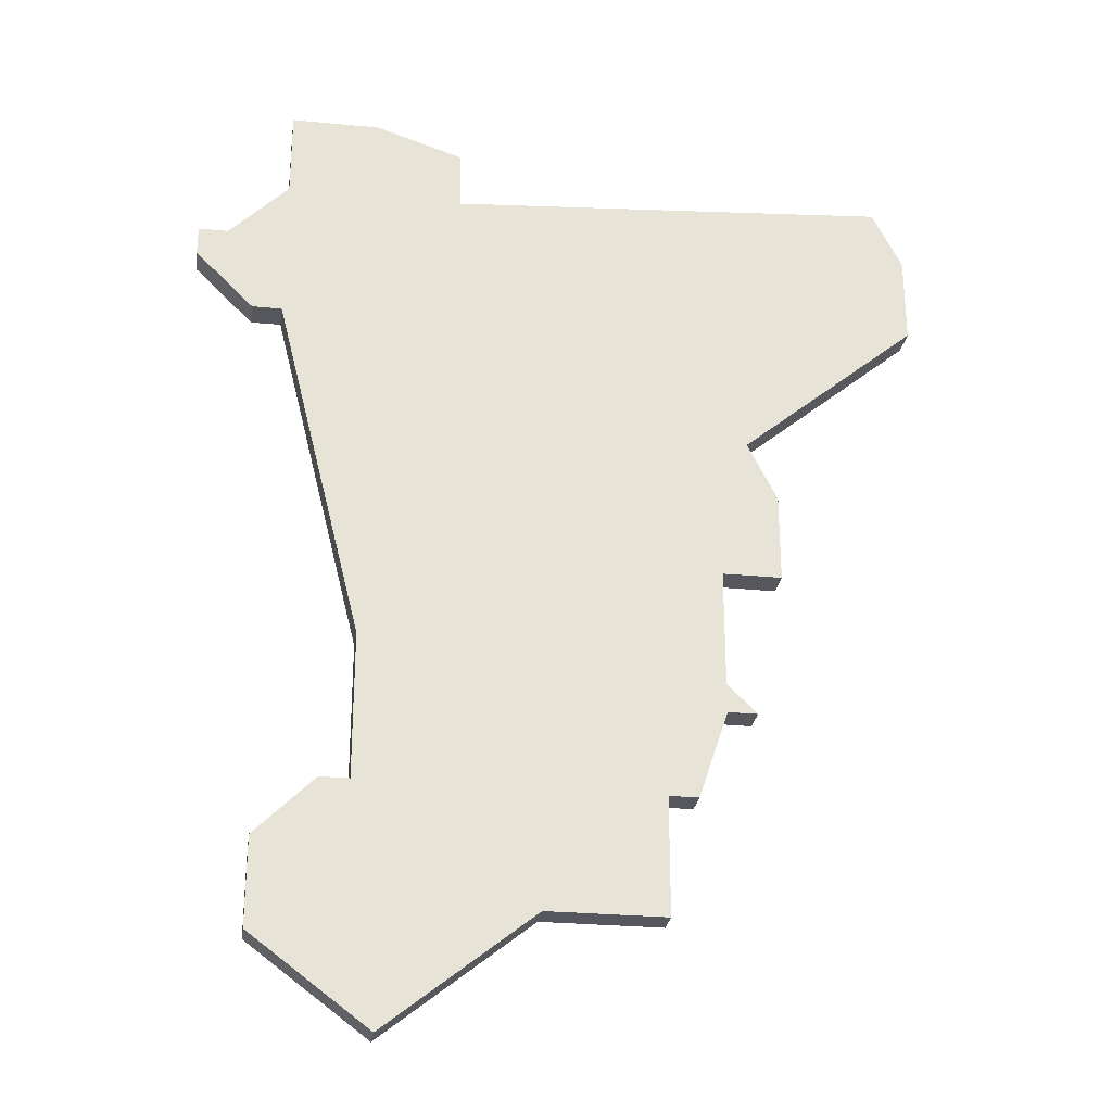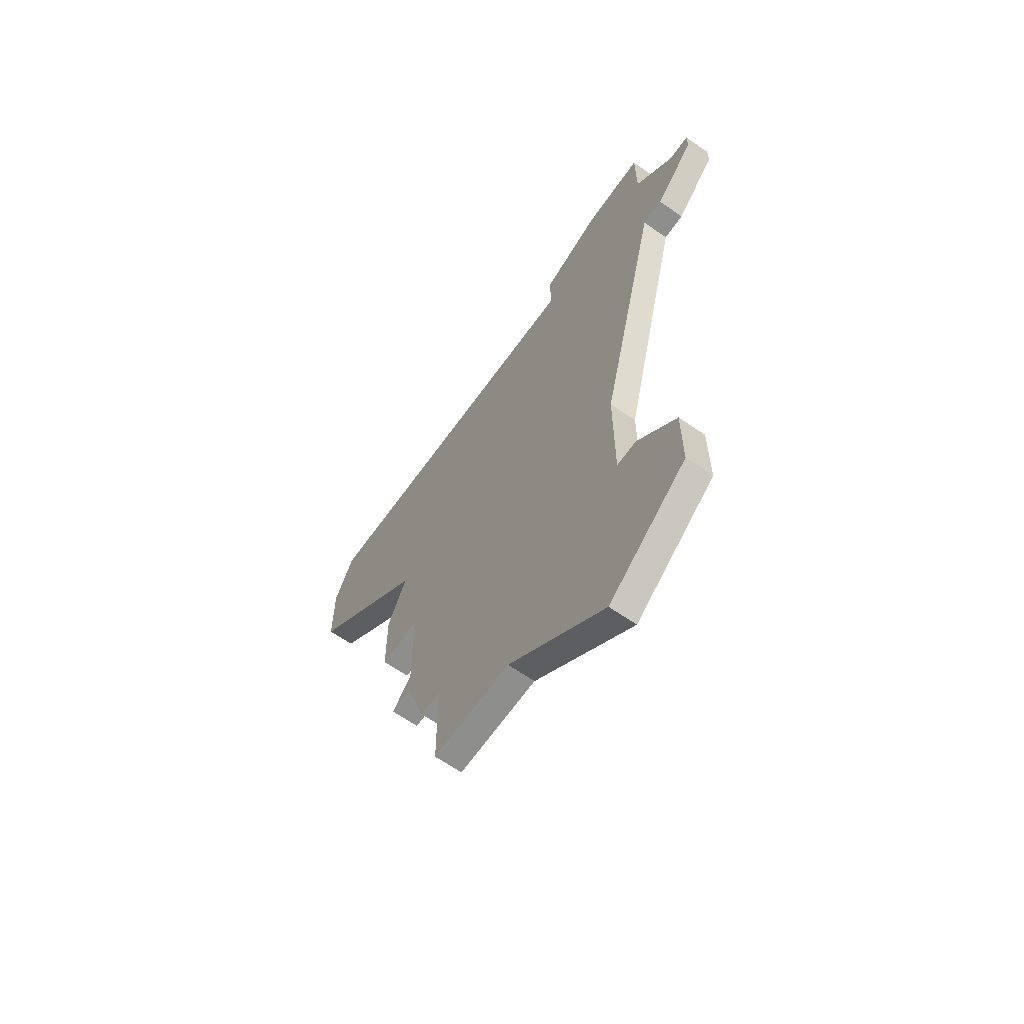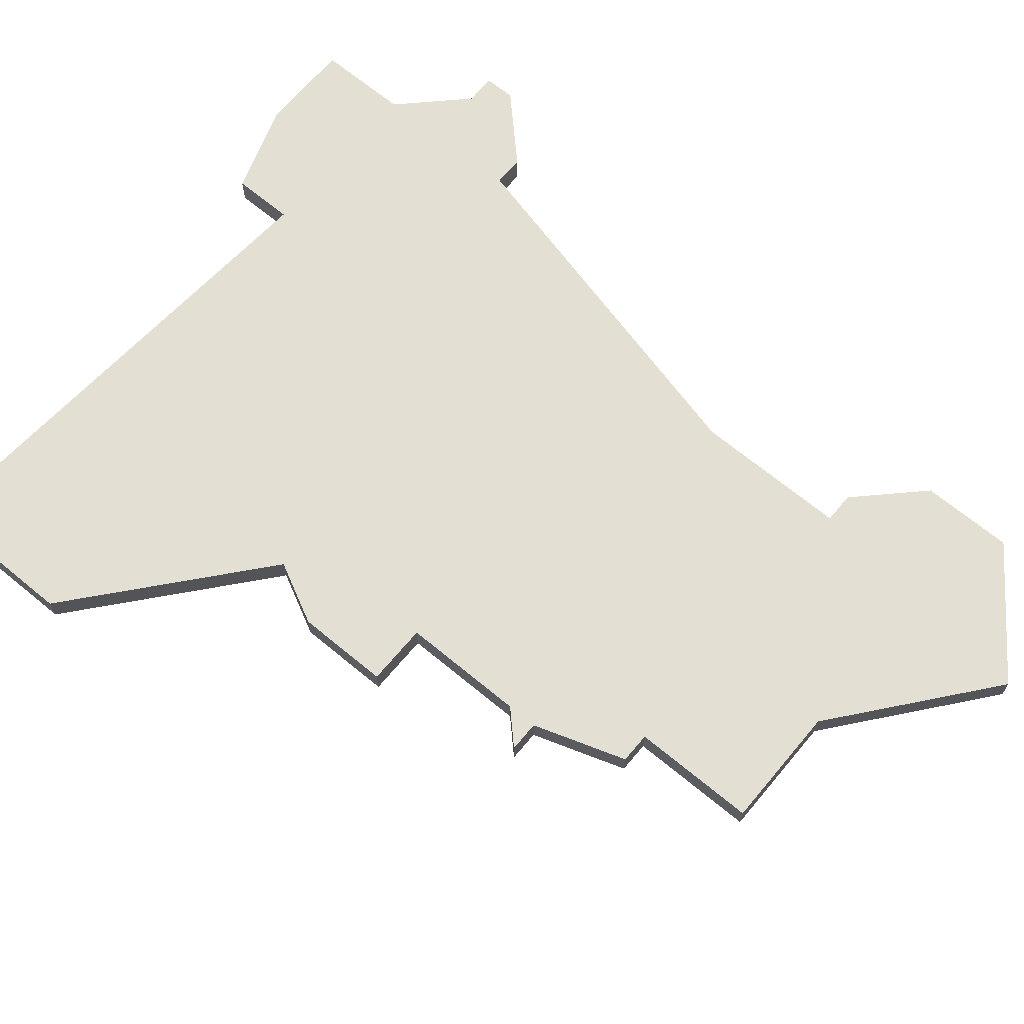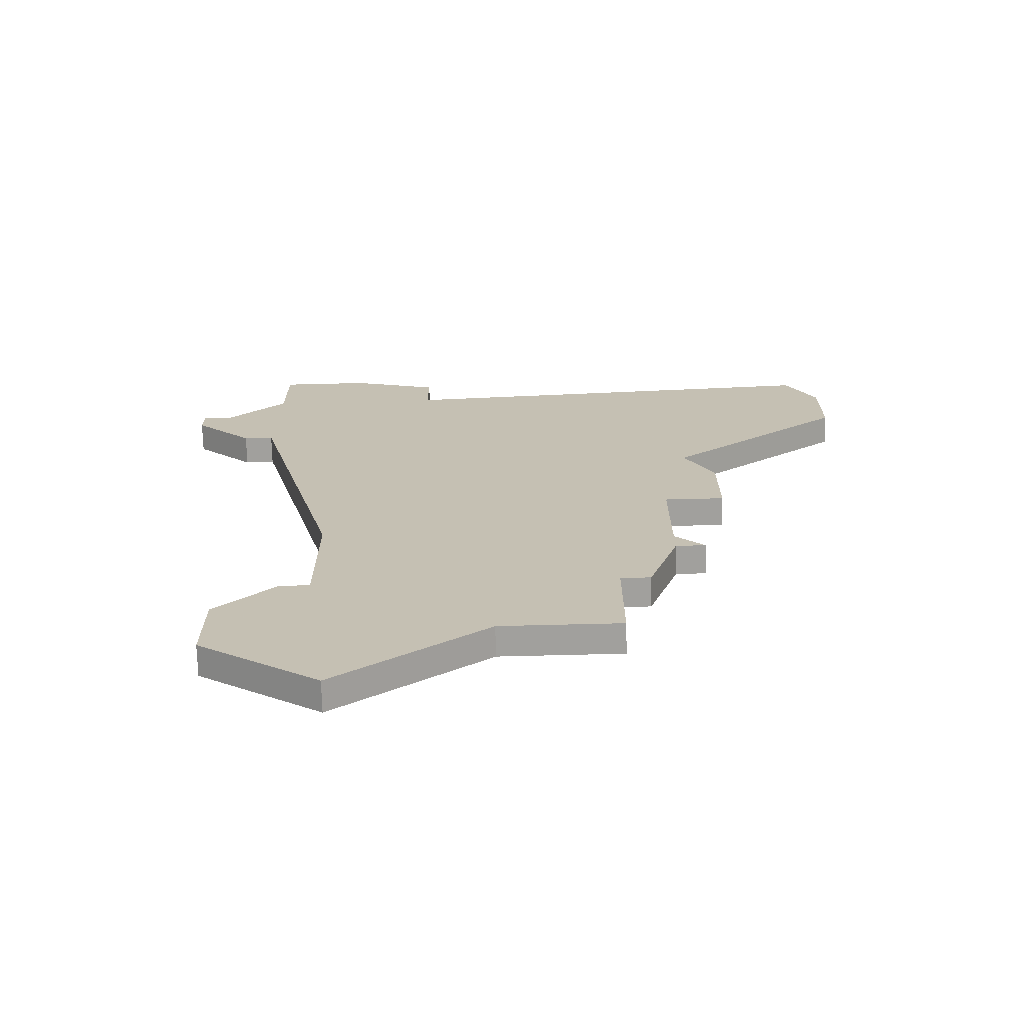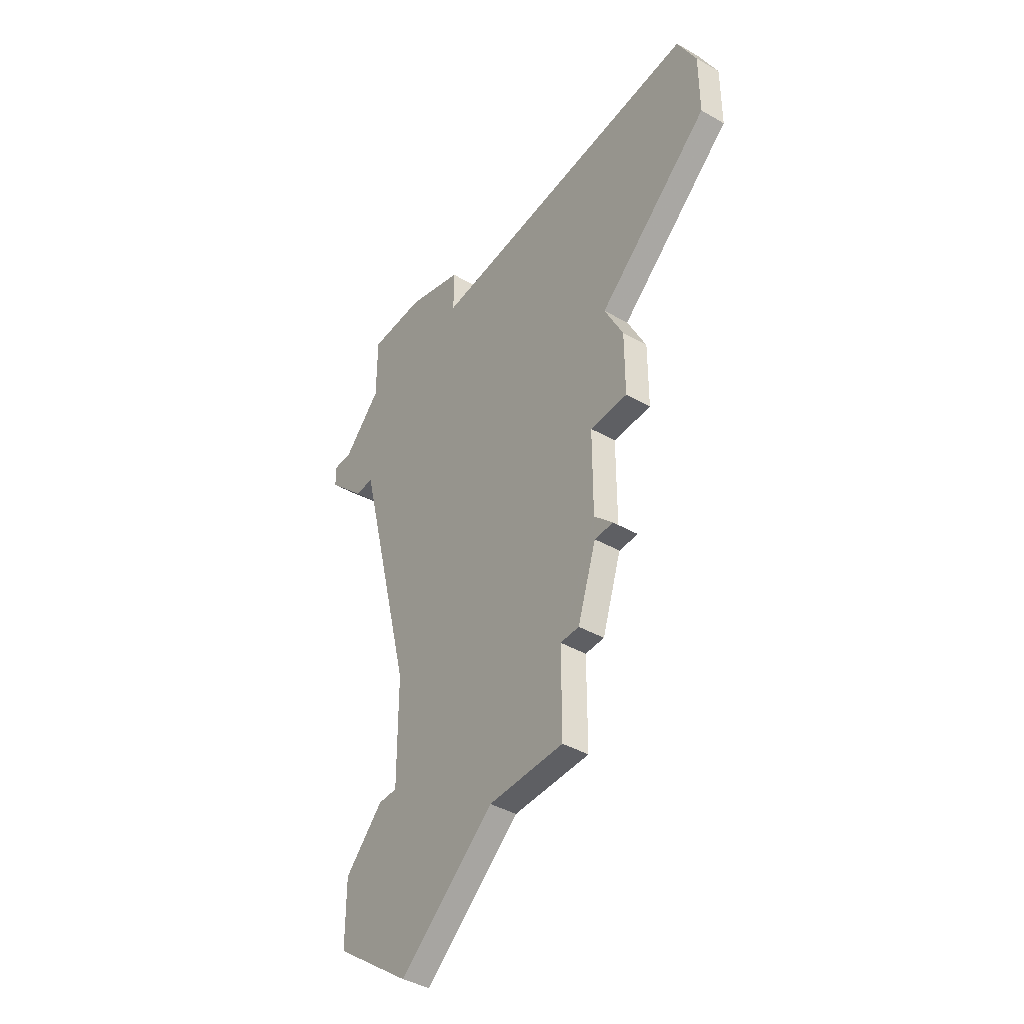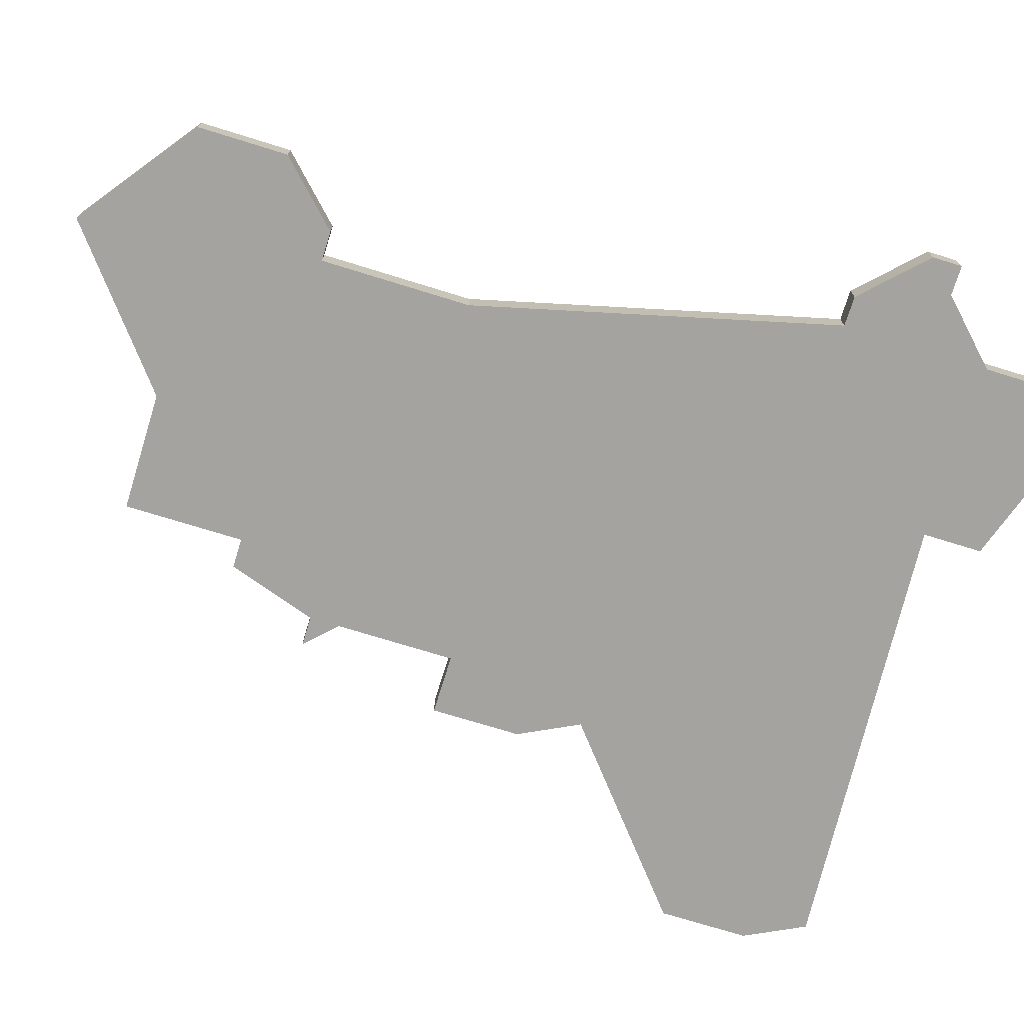
<metadata>
{"format":"obj","ext":"obj","renderer":"f3d","projection":"perspective","resolution":1024,"background":"white","views":[{"elev":-27.6,"azim":171.6,"up":"+Y"},{"elev":-64.8,"azim":55.2,"up":"+Y"},{"elev":66.6,"azim":-50.2,"up":"+Z"},{"elev":-71.6,"azim":-178.6,"up":"+Y"},{"elev":-41.8,"azim":-124.5,"up":"+Y"},{"elev":-73.0,"azim":72.8,"up":"+Z"}]}
</metadata>
<code>
v 3179 -408 0
v 3179 -408 1
v 3179 -411 0
v 3179 -411 1
v 3187 -423 0
v 3187 -423 1
v 3194 -419 0
v 3194 -419 1
v 3193 -414 0
v 3193 -414 1
v 3193 -394 0
v 3193 -394 1
v 3193 -419 0
v 3193 -419 1
v 3192 -427 0
v 3192 -427 1
v 3175 -396 0
v 3175 -396 1
v 3183 -423 0
v 3183 -423 1
v 3183 -419 0
v 3183 -419 1
v 3199 -399 0
v 3199 -399 1
v 3199 -400 0
v 3199 -400 1
v 3174 -398 0
v 3174 -398 1
v 3174 -401 0
v 3174 -401 1
v 3182 -419 0
v 3182 -419 1
v 3190 -397 0
v 3190 -397 1
v 3190 -395 0
v 3190 -395 1
v 3198 -399 0
v 3198 -399 1
v 3181 -415 0
v 3181 -415 1
v 3181 -416 0
v 3181 -416 1
v 3181 -411 0
v 3181 -411 1
v 3197 -402 0
v 3197 -402 1
v 3180 -406 0
v 3180 -406 1
v 3180 -416 0
v 3180 -416 1
v 3196 -397 0
v 3196 -397 1
v 3196 -424 0
v 3196 -424 1
v 3196 -402 0
v 3196 -402 1
v 3196 -394 0
v 3196 -394 1
v 3196 -421 0
v 3196 -421 1
f 39 41 49
f 21 41 39
f 21 5 19
f 41 21 31
f 43 9 39
f 39 9 21
f 47 29 17
f 29 27 17
f 47 43 1
f 3 1 43
f 17 33 47
f 47 33 55
f 43 47 9
f 5 21 13
f 21 9 13
f 53 15 13
f 9 47 55
f 13 7 59
f 53 13 59
f 55 33 51
f 35 11 33
f 33 11 51
f 51 11 57
f 37 25 45
f 25 37 23
f 55 51 37
f 55 37 45
f 13 15 5
f 50 42 40
f 40 42 22
f 20 6 22
f 32 22 42
f 40 10 44
f 22 10 40
f 18 30 48
f 18 28 30
f 2 44 48
f 44 2 4
f 48 34 18
f 56 34 48
f 10 48 44
f 14 22 6
f 14 10 22
f 14 16 54
f 56 48 10
f 60 8 14
f 60 14 54
f 52 34 56
f 34 12 36
f 52 12 34
f 58 12 52
f 46 26 38
f 24 38 26
f 38 52 56
f 46 38 56
f 6 16 14
f 28 18 27
f 27 18 17
f 30 28 29
f 29 28 27
f 48 30 47
f 47 30 29
f 2 48 1
f 1 48 47
f 4 2 3
f 3 2 1
f 44 4 43
f 43 4 3
f 40 44 39
f 39 44 43
f 50 40 49
f 49 40 39
f 42 50 41
f 41 50 49
f 32 42 31
f 31 42 41
f 22 32 21
f 21 32 31
f 20 22 19
f 19 22 21
f 6 20 5
f 5 20 19
f 16 6 15
f 15 6 5
f 54 16 53
f 53 16 15
f 60 54 59
f 59 54 53
f 8 60 7
f 7 60 59
f 14 8 13
f 13 8 7
f 10 14 9
f 9 14 13
f 56 10 55
f 55 10 9
f 46 56 45
f 45 56 55
f 26 46 25
f 25 46 45
f 24 26 23
f 23 26 25
f 38 24 37
f 37 24 23
f 52 38 51
f 51 38 37
f 58 52 57
f 57 52 51
f 12 58 11
f 11 58 57
f 36 12 35
f 35 12 11
f 18 34 17
f 17 34 33
f 34 36 33
f 33 36 35

</code>
